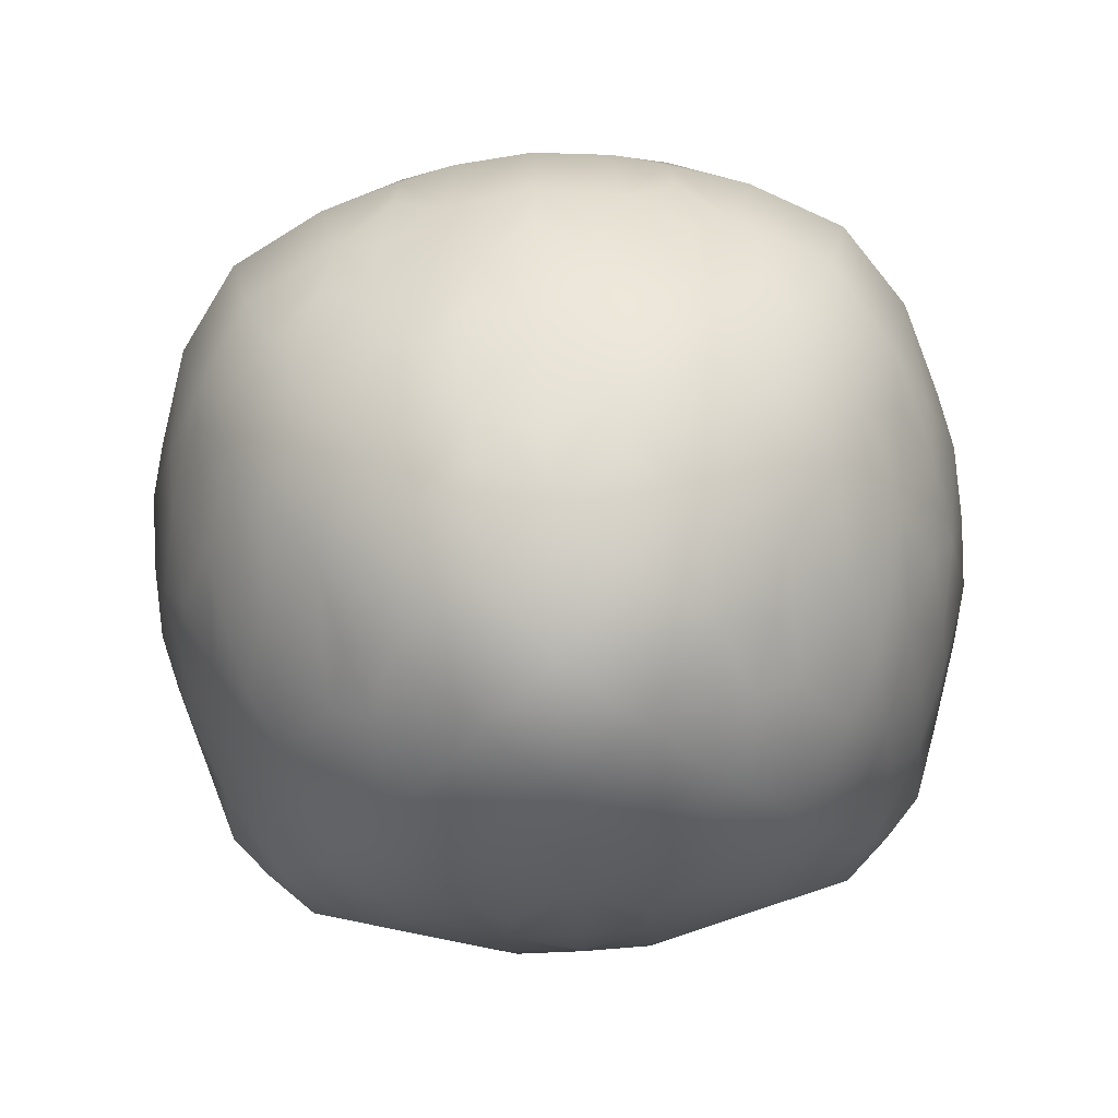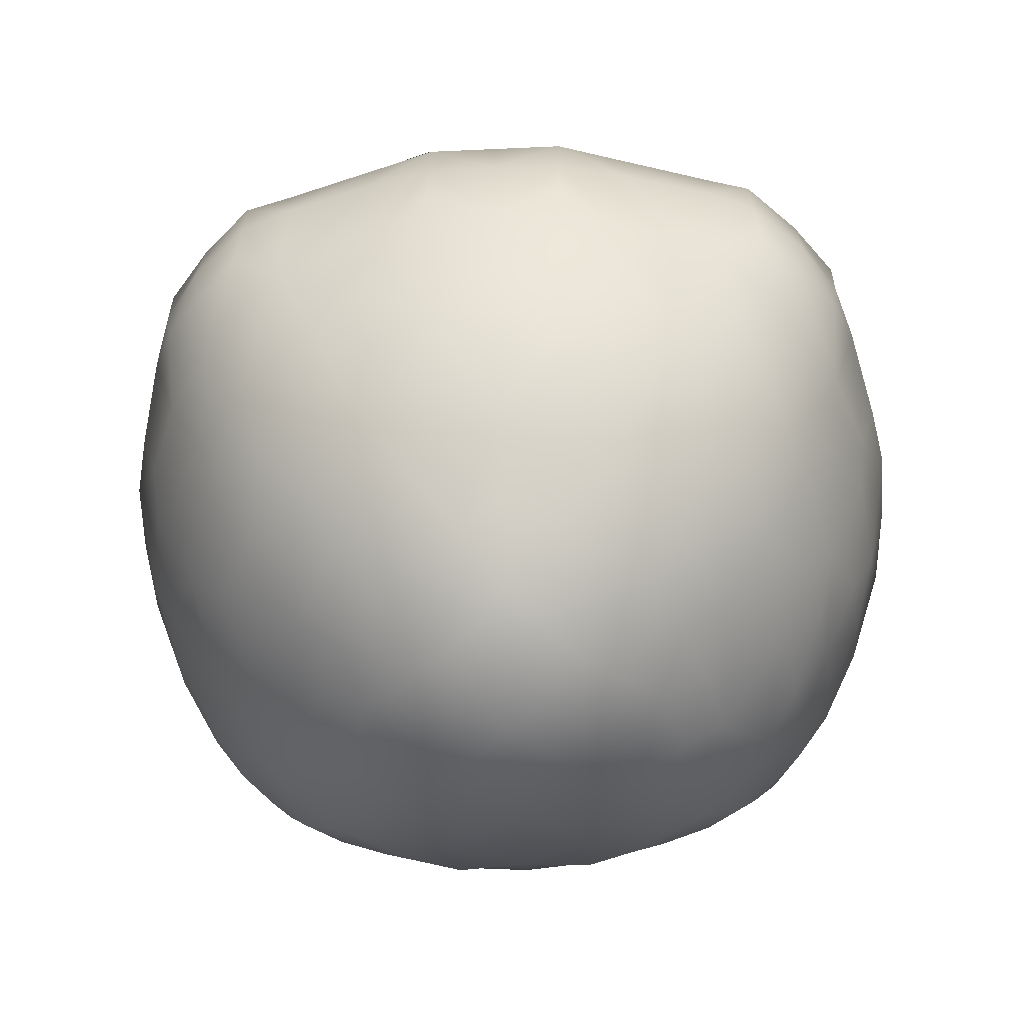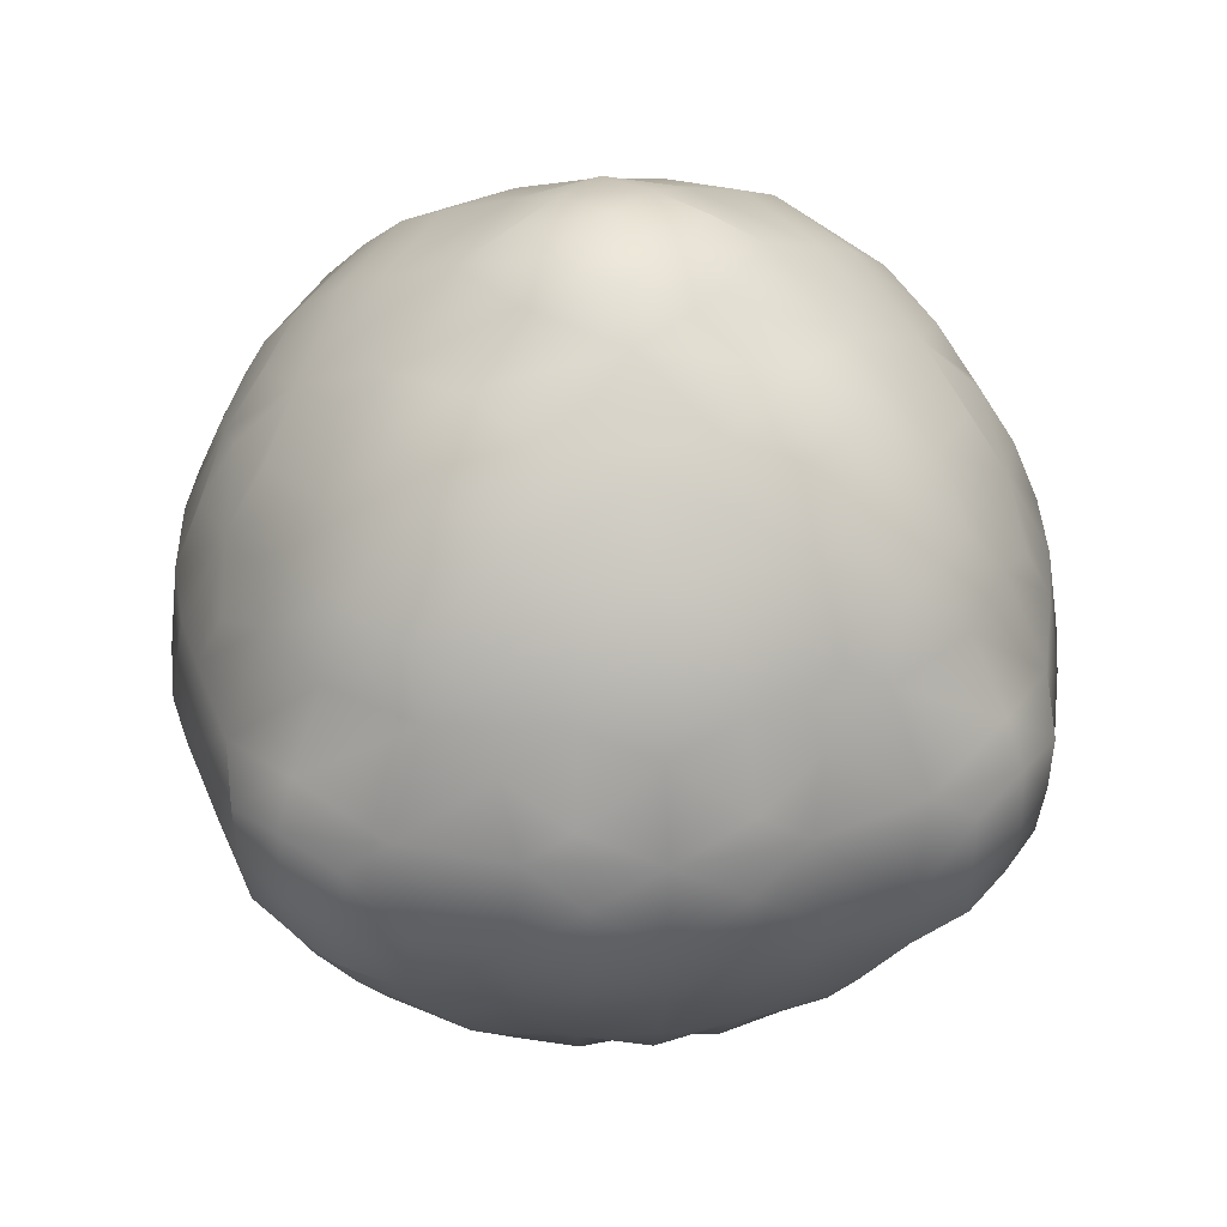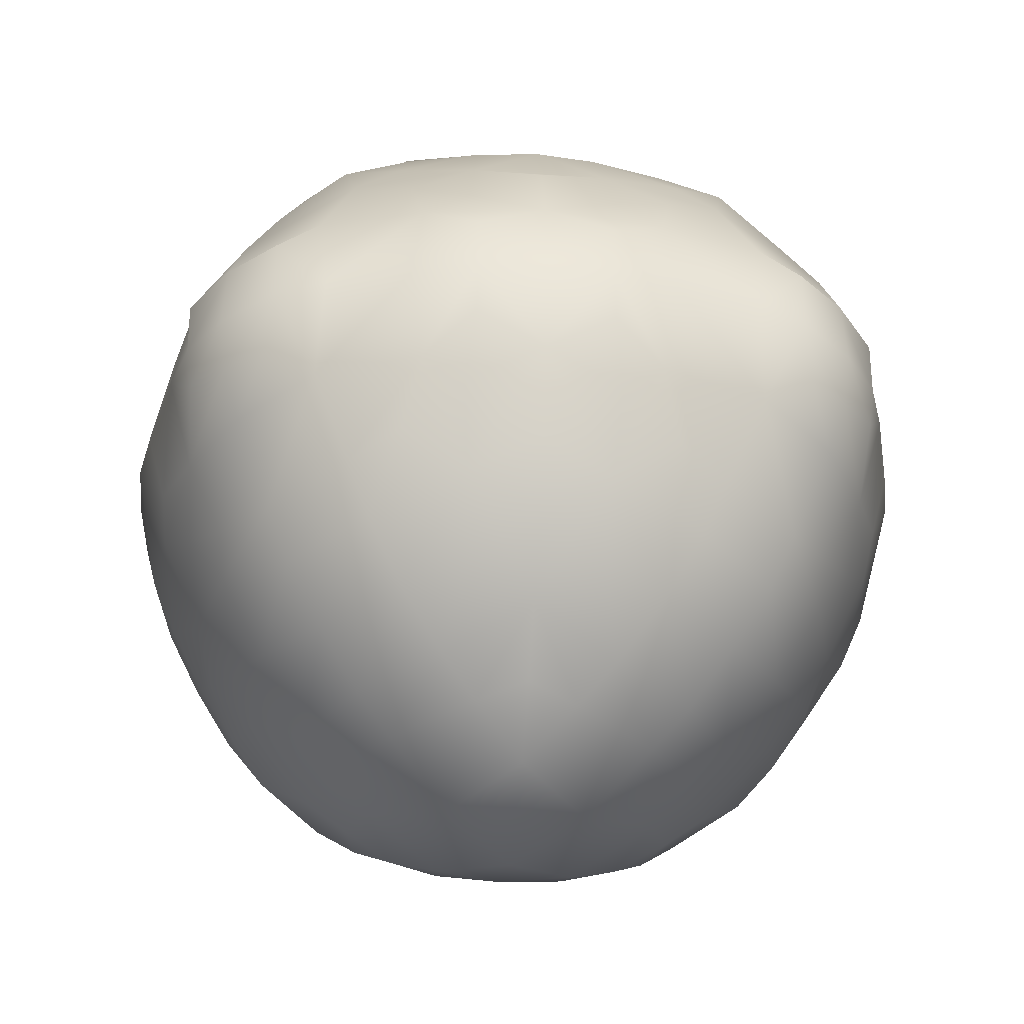
<metadata>
{"format":"obj","ext":"obj","renderer":"f3d","projection":"perspective","resolution":1024,"background":"white","views":[{"elev":-76.5,"azim":-41.3,"up":"+Y"},{"elev":-63.7,"azim":137.6,"up":"+Y"},{"elev":42.9,"azim":128.3,"up":"+Y"},{"elev":-38.2,"azim":130.1,"up":"+Y"}]}
</metadata>
<code>
o Cube
v -5.839 39.3 11.69
v -5.839 38.69 11.08
v -5.932 39.06 11.32
v -5.231 38.69 11.69
v -5.472 39.06 11.78
v -5.472 38.6 11.32
v -5.637 38.89 11.49
v -6.492 39.82 11.15
v -6.536 40.22 11.22
v -6.519 40.67 11.2
v -5.933 39.61 11.78
v -6.045 40.22 11.9
v -5.983 40.83 11.83
v -5.879 41.2 11.73
v -6.25 39.62 11.37
v -6.349 40.22 11.53
v -6.306 40.86 11.39
v -6.005 41.41 11.37
v -5.893 41.8 11.15
v -5.302 39.82 12.34
v -5.372 40.22 12.39
v -5.344 40.67 12.37
v -5.515 39.62 12.1
v -5.677 40.22 12.2
v -5.54 40.86 12.16
v -5.515 41.41 11.86
v -5.303 41.8 11.74
v -5.709 41.6 11.56
v -5.515 41.94 11.37
v -6.492 39.23 10.56
v -6.536 39.16 10.16
v -6.519 39.19 9.709
v -5.933 38.6 10.77
v -6.25 39.01 10.77
v -6.045 38.48 10.16
v -6.349 38.85 10.16
v -5.983 38.55 9.553
v -6.306 38.99 9.525
v -5.879 38.65 9.185
v -6.005 39.01 8.967
v -5.893 39.23 8.577
v -5.302 38.04 10.56
v -5.515 38.28 10.77
v -5.372 37.99 10.16
v -5.677 38.18 10.16
v -5.344 38.01 9.709
v -5.54 38.22 9.525
v -5.515 38.52 8.967
v -5.709 38.82 8.779
v -5.303 38.64 8.577
v -5.515 39.01 8.446
v -6.591 39.62 10.77
v -6.779 40.22 10.77
v -6.641 40.86 10.8
v -6.524 41.27 10.62
v -6.779 39.61 10.16
v -6.965 40.22 10.16
v -6.862 40.83 10.16
v -6.583 41.37 10.16
v -6.641 39.58 9.525
v -6.862 40.22 9.553
v -6.753 40.83 9.553
v -6.526 41.27 9.553
v -6.524 39.76 9.115
v -6.583 40.22 9.015
v -6.526 40.83 9.112
v -6.447 41.14 9.243
v -6.395 39.42 10.96
v -6.422 41.08 11.02
v -6.322 41.46 10.8
v -6.003 41.92 10.77
v -6.406 41.67 10.16
v -6.101 42.02 10.16
v -6.422 39.36 9.303
v -6.352 41.57 9.553
v -6.047 41.97 9.553
v -6.322 39.58 8.924
v -6.406 40.22 8.711
v -6.352 40.83 8.807
v -6.132 41.41 8.975
v -5.929 41.84 9.113
v -6.003 39.61 8.461
v -6.101 40.22 8.358
v -6.047 40.83 8.415
v -5.929 41.27 8.539
v -5.563 42.25 10.82
v -5.382 42.46 10.65
v -5.794 42.33 10.16
v -5.489 42.53 10.16
v -5.706 42.27 9.553
v -5.401 42.47 9.553
v -5.774 41.67 8.707
v -5.519 42.05 8.957
v -5.264 42.38 9.208
v -5.563 39.56 8.135
v -5.794 40.22 8.054
v -5.706 40.83 8.11
v -5.519 41.42 8.329
v -5.368 41.86 8.526
v -5.382 39.73 7.925
v -5.489 40.22 7.851
v -5.401 40.83 7.911
v -5.264 41.17 8.004
v -4.707 39.23 12.34
v -4.92 38.6 11.78
v -4.914 39.01 12.1
v -4.707 38.04 11.15
v -4.914 38.28 11.37
v -4.311 39.16 12.39
v -4.311 38.48 11.9
v -4.311 38.85 12.2
v -4.311 37.99 11.22
v -4.311 38.18 11.53
v -3.858 39.19 12.37
v -3.701 38.55 11.83
v -3.673 38.99 12.16
v -3.858 38.01 11.2
v -3.673 38.22 11.39
v -3.333 38.65 11.73
v -3.115 39.01 11.86
v -3.115 38.52 11.37
v -2.927 38.82 11.56
v -2.725 39.23 11.74
v -2.725 38.64 11.15
v -2.594 39.01 11.37
v -4.914 39.62 12.44
v -4.92 40.22 12.63
v -4.95 40.86 12.49
v -4.767 41.27 12.38
v -5.113 39.42 12.25
v -5.173 41.08 12.27
v -4.95 41.46 12.17
v -4.92 41.92 11.86
v -4.971 42.25 11.41
v -4.802 42.46 11.23
v -4.311 39.61 12.63
v -4.311 40.22 12.82
v -4.311 40.83 12.71
v -4.311 41.37 12.44
v -4.311 41.67 12.26
v -4.311 42.02 11.95
v -4.311 42.33 11.65
v -4.311 42.53 11.34
v -3.673 39.58 12.49
v -3.701 40.22 12.71
v -3.701 40.83 12.61
v -3.701 41.27 12.38
v -3.451 39.36 12.27
v -3.701 41.57 12.2
v -3.701 41.97 11.9
v -3.701 42.27 11.56
v -3.701 42.47 11.25
v -3.263 39.76 12.38
v -3.164 40.22 12.44
v -3.26 40.83 12.38
v -3.391 41.14 12.3
v -3.073 39.58 12.17
v -2.859 40.22 12.26
v -2.955 40.83 12.2
v -3.123 41.41 11.98
v -3.261 41.84 11.78
v -2.855 41.67 11.63
v -3.105 42.05 11.37
v -3.356 42.38 11.12
v -2.609 39.61 11.86
v -2.506 40.22 11.95
v -2.563 40.83 11.9
v -2.687 41.27 11.78
v -2.283 39.56 11.41
v -2.202 40.22 11.65
v -2.258 40.83 11.56
v -2.478 41.42 11.37
v -2.675 41.86 11.22
v -2.073 39.73 11.23
v -2 40.22 11.34
v -2.059 40.83 11.25
v -2.152 41.17 11.12
v -4.914 37.94 10.77
v -5.113 38.13 10.96
v -4.92 37.75 10.16
v -4.95 37.89 9.525
v -5.173 38.11 9.303
v -4.767 38.01 9.115
v -4.95 38.21 8.924
v -4.92 38.53 8.461
v -4.971 38.97 8.135
v -4.802 39.15 7.925
v -4.311 37.75 10.77
v -4.311 37.56 10.16
v -4.311 37.67 9.553
v -4.311 37.95 9.015
v -4.311 38.12 8.711
v -4.311 38.43 8.358
v -4.311 38.74 8.054
v -4.311 39.04 7.851
v -3.673 37.89 10.8
v -3.451 38.11 11.02
v -3.701 37.67 10.16
v -3.701 37.78 9.553
v -3.701 38 9.112
v -3.701 38.18 8.807
v -3.701 38.48 8.415
v -3.701 38.82 8.11
v -3.701 39.13 7.911
v -3.263 38.01 10.62
v -3.073 38.21 10.8
v -3.164 37.95 10.16
v -2.859 38.12 10.16
v -3.26 38 9.553
v -2.955 38.18 9.553
v -3.391 38.08 9.243
v -3.123 38.4 8.975
v -2.855 38.76 8.707
v -3.261 38.6 8.539
v -3.105 39.01 8.329
v -3.356 39.27 8.004
v -2.609 38.53 10.77
v -2.283 38.97 10.82
v -2.506 38.43 10.16
v -2.202 38.74 10.16
v -2.563 38.48 9.553
v -2.258 38.82 9.553
v -2.687 38.6 9.113
v -2.478 39.01 8.957
v -2.675 39.16 8.526
v -2.073 39.15 10.65
v -2 39.04 10.16
v -2.059 39.13 9.553
v -2.152 39.27 9.208
v -5.208 42.34 11.06
v -4.917 42.66 10.77
v -4.626 42.97 10.48
v -4.976 42.83 10.16
v -4.672 42.99 10.16
v -4.898 42.77 9.574
v -4.68 42.99 9.79
v -5.037 42.26 8.801
v -4.868 42.45 8.98
v -5.208 39.32 8.037
v -5.037 41.58 8.12
v -4.834 42.01 8.374
v -4.631 42.36 8.628
v -4.917 39.61 7.721
v -4.976 40.22 7.547
v -4.898 40.81 7.609
v -4.868 41.4 7.927
v -4.631 41.75 8.021
v -4.626 39.9 7.416
v -4.672 40.22 7.396
v -4.68 40.59 7.392
v -4.311 42.83 10.83
v -4.311 42.99 10.52
v -4.311 43.05 10.16
v -4.311 42.88 9.411
v -4.311 43.02 9.716
v -4.311 42.61 8.944
v -4.311 42.09 8.289
v -4.311 42.39 8.594
v -4.311 39.55 7.547
v -4.311 40.97 7.499
v -4.311 41.44 7.769
v -4.311 41.79 7.995
v -4.311 39.86 7.396
v -4.311 40.22 7.336
v -4.311 40.67 7.361
v -3.722 42.77 10.75
v -3.939 42.99 10.53
v -3.559 42.88 10.16
v -3.864 43.02 10.16
v -3.689 42.83 9.541
v -3.884 43.01 9.736
v -3.528 42.29 8.746
v -3.719 42.51 8.947
v -3.528 41.64 8.088
v -3.731 42.04 8.338
v -3.934 42.39 8.589
v -3.722 39.63 7.609
v -3.559 40.22 7.499
v -3.689 40.84 7.553
v -3.719 41.43 7.872
v -3.934 41.79 7.991
v -3.939 39.85 7.392
v -3.864 40.22 7.361
v -3.884 40.65 7.369
v -2.95 42.26 10.89
v -3.128 42.45 10.72
v -3.092 42.61 10.16
v -2.894 42.29 9.379
v -3.095 42.51 9.571
v -2.79 41.74 8.642
v -3.045 42.09 8.897
v -3.301 42.41 9.152
v -2.95 39.49 8.12
v -2.894 41 8.088
v -3.045 41.48 8.291
v -3.196 41.89 8.494
v -3.128 39.66 7.927
v -3.092 40.22 7.769
v -3.095 40.81 7.872
v -3.301 41.23 7.969
v -2.185 39.32 11.06
v -2.268 41.58 10.89
v -2.522 42.01 10.69
v -2.777 42.36 10.48
v -2.437 42.09 10.16
v -2.742 42.39 10.16
v -2.236 41.64 9.379
v -2.487 42.04 9.582
v -2.737 42.39 9.786
v -2.268 39.49 8.801
v -2.236 41 8.746
v -2.439 41.48 8.897
v -2.642 41.89 9.048
v -2.522 39.7 8.374
v -2.437 40.22 8.289
v -2.487 40.8 8.338
v -2.642 41.33 8.494
v -2.777 39.9 8.021
v -2.742 40.22 7.995
v -2.737 40.6 7.991
v -1.87 39.61 10.77
v -1.695 40.22 10.83
v -1.757 40.81 10.75
v -2.075 41.4 10.72
v -2.17 41.75 10.48
v -1.695 39.55 10.16
v -1.648 40.97 10.16
v -1.917 41.44 10.16
v -2.143 41.79 10.16
v -1.757 39.63 9.574
v -1.648 40.22 9.411
v -1.702 40.84 9.541
v -2.02 41.43 9.571
v -2.14 41.79 9.786
v -2.075 39.66 8.98
v -1.917 40.22 8.944
v -2.02 40.81 8.947
v -2.117 41.23 9.152
v -2.17 39.9 8.628
v -2.143 40.22 8.594
v -2.14 40.6 8.589
v -1.564 39.9 10.48
v -1.544 40.22 10.52
v -1.54 40.59 10.53
v -1.544 39.86 10.16
v -1.484 40.22 10.16
v -1.509 40.67 10.16
v -1.54 39.85 9.79
v -1.509 40.22 9.716
v -1.517 40.65 9.736
f 6 4 5 7
f 3 2 6 7
f 7 5 1 3
f 3 1 11 15
f 15 11 12 16
f 9 8 15 16
f 16 12 13 17
f 10 9 16 17
f 17 13 14 18
f 11 1 5 23
f 23 20 21 24
f 12 11 23 24
f 24 21 22 25
f 13 12 24 25
f 14 13 25 26
f 18 14 26 28
f 28 26 27 29
f 19 18 28 29
f 33 2 3 34
f 35 33 34 36
f 36 34 30 31
f 37 35 36 38
f 38 36 31 32
f 39 37 38 40
f 43 6 2 33
f 44 42 43 45
f 45 43 33 35
f 46 44 45 47
f 47 45 35 37
f 48 47 37 39
f 49 48 39 40
f 50 48 49 51
f 51 49 40 41
f 52 8 9 53
f 53 9 10 54
f 31 30 52 56
f 56 52 53 57
f 57 53 54 58
f 58 54 55 59
f 32 31 56 60
f 60 56 57 61
f 61 57 58 62
f 62 58 59 63
f 64 60 61 65
f 65 61 62 66
f 66 62 63 67
f 34 3 15 68
f 52 30 34 68
f 68 15 8 52
f 54 10 17 69
f 69 17 18 70
f 55 54 69 70
f 70 18 19 71
f 59 55 70 72
f 72 70 71 73
f 74 38 32 60
f 63 59 72 75
f 75 72 73 76
f 40 38 74 77
f 77 74 60 64
f 78 77 64 65
f 79 78 65 66
f 80 79 66 67
f 67 63 75 80
f 80 75 76 81
f 41 40 77 82
f 82 77 78 83
f 83 78 79 84
f 84 79 80 85
f 71 19 29 86
f 73 71 86 88
f 88 86 87 89
f 76 73 88 90
f 90 88 89 91
f 93 92 80 81
f 81 76 90 93
f 93 90 91 94
f 95 51 41 82
f 96 95 82 83
f 97 96 83 84
f 98 97 84 85
f 85 80 92 98
f 98 92 93 99
f 100 95 96 101
f 101 96 97 102
f 102 97 98 103
f 5 4 105 106
f 108 105 4 6
f 106 105 110 111
f 111 109 104 106
f 108 107 112 113
f 113 110 105 108
f 111 110 115 116
f 116 114 109 111
f 113 112 117 118
f 118 115 110 113
f 116 115 119 120
f 121 119 115 118
f 122 120 119 121
f 122 121 124 125
f 125 123 120 122
f 21 20 126 127
f 22 21 127 128
f 106 104 126 130
f 23 5 106 130
f 130 126 20 23
f 25 22 128 131
f 131 128 129 132
f 26 25 131 132
f 27 26 132 133
f 29 27 133 134
f 126 104 109 136
f 127 126 136 137
f 128 127 137 138
f 129 128 138 139
f 132 129 139 140
f 133 132 140 141
f 134 133 141 142
f 135 134 142 143
f 136 109 114 144
f 137 136 144 145
f 138 137 145 146
f 139 138 146 147
f 148 144 114 116
f 140 139 147 149
f 141 140 149 150
f 142 141 150 151
f 143 142 151 152
f 145 144 153 154
f 146 145 154 155
f 147 146 155 156
f 148 116 120 157
f 157 153 144 148
f 158 154 153 157
f 159 155 154 158
f 160 156 155 159
f 149 147 156 160
f 150 149 160 161
f 163 161 160 162
f 151 150 161 163
f 152 151 163 164
f 157 120 123 165
f 158 157 165 166
f 159 158 166 167
f 160 159 167 168
f 169 165 123 125
f 170 166 165 169
f 171 167 166 170
f 172 168 167 171
f 162 160 168 172
f 163 162 172 173
f 170 169 174 175
f 171 170 175 176
f 172 171 176 177
f 178 107 108 179
f 43 42 178 179
f 179 108 6 43
f 180 178 42 44
f 181 180 44 46
f 182 181 46 47
f 183 181 182 184
f 184 182 47 48
f 185 184 48 50
f 186 185 50 51
f 188 112 107 178
f 189 188 178 180
f 190 189 180 181
f 191 190 181 183
f 192 191 183 184
f 193 192 184 185
f 194 193 185 186
f 195 194 186 187
f 196 117 112 188
f 197 118 117 196
f 198 196 188 189
f 199 198 189 190
f 200 199 190 191
f 201 200 191 192
f 202 201 192 193
f 203 202 193 194
f 204 203 194 195
f 197 196 205 206
f 206 121 118 197
f 207 205 196 198
f 208 206 205 207
f 209 207 198 199
f 210 208 207 209
f 211 209 199 200
f 212 210 209 211
f 212 211 200 201
f 214 212 201 202
f 215 213 212 214
f 215 214 202 203
f 216 215 203 204
f 217 124 121 206
f 218 125 124 217
f 219 217 206 208
f 220 218 217 219
f 221 219 208 210
f 222 220 219 221
f 223 221 210 212
f 224 222 221 223
f 224 223 212 213
f 225 224 213 215
f 227 226 218 220
f 228 227 220 222
f 229 228 222 224
f 86 29 134 230
f 230 134 135 231
f 87 86 230 231
f 89 87 231 233
f 233 231 232 234
f 91 89 233 235
f 235 233 234 236
f 238 237 93 94
f 94 91 235 238
f 239 186 51 95
f 241 240 98 99
f 99 93 237 241
f 241 237 238 242
f 187 186 239 243
f 243 239 95 100
f 244 243 100 101
f 245 244 101 102
f 246 245 102 103
f 103 98 240 246
f 246 240 241 247
f 248 243 244 249
f 249 244 245 250
f 231 135 143 251
f 232 231 251 252
f 234 232 252 253
f 255 254 235 236
f 236 234 253 255
f 238 235 254 256
f 258 257 241 242
f 242 238 256 258
f 259 195 187 243
f 261 260 245 246
f 262 261 246 247
f 247 241 257 262
f 263 259 243 248
f 264 263 248 249
f 265 264 249 250
f 250 245 260 265
f 251 143 152 266
f 252 251 266 267
f 269 267 266 268
f 253 252 267 269
f 271 269 268 270
f 271 270 254 255
f 255 253 269 271
f 256 254 270 273
f 276 273 272 275
f 276 275 257 258
f 258 256 273 276
f 277 204 195 259
f 280 279 260 261
f 281 275 274 280
f 281 280 261 262
f 262 257 275 281
f 282 277 259 263
f 283 278 277 282
f 283 282 263 264
f 284 279 278 283
f 284 283 264 265
f 265 260 279 284
f 286 164 163 285
f 266 152 164 286
f 268 266 286 287
f 270 268 287 289
f 292 289 288 291
f 292 291 272 273
f 273 270 289 292
f 296 291 290 295
f 296 295 274 275
f 275 272 291 296
f 297 293 215 216
f 297 216 204 277
f 298 297 277 278
f 299 298 278 279
f 300 295 294 299
f 300 299 279 280
f 280 274 295 300
f 301 169 125 218
f 303 173 172 302
f 285 163 173 303
f 286 285 303 304
f 306 304 303 305
f 287 286 304 306
f 309 306 305 308
f 309 308 288 289
f 289 287 306 309
f 313 308 307 312
f 313 312 290 291
f 291 288 308 313
f 314 310 224 225
f 314 225 215 293
f 317 312 311 316
f 317 316 294 295
f 295 290 312 317
f 318 314 293 297
f 319 315 314 318
f 319 318 297 298
f 320 316 315 319
f 320 319 298 299
f 299 294 316 320
f 301 218 226 321
f 321 174 169 301
f 322 175 174 321
f 323 176 175 322
f 324 177 176 323
f 302 172 177 324
f 303 302 324 325
f 326 321 226 227
f 328 324 323 327
f 329 325 324 328
f 305 303 325 329
f 330 326 227 228
f 333 328 327 332
f 334 329 328 333
f 334 333 307 308
f 308 305 329 334
f 335 330 228 229
f 335 229 224 310
f 336 331 330 335
f 337 332 331 336
f 338 333 332 337
f 338 337 311 312
f 312 307 333 338
f 339 335 310 314
f 340 336 335 339
f 340 339 314 315
f 341 337 336 340
f 341 340 315 316
f 316 311 337 341
f 322 321 342 343
f 323 322 343 344
f 345 342 321 326
f 346 343 342 345
f 347 344 343 346
f 327 323 344 347
f 348 345 326 330
f 349 346 345 348
f 349 348 330 331
f 350 347 346 349
f 350 349 331 332
f 332 327 347 350

</code>
